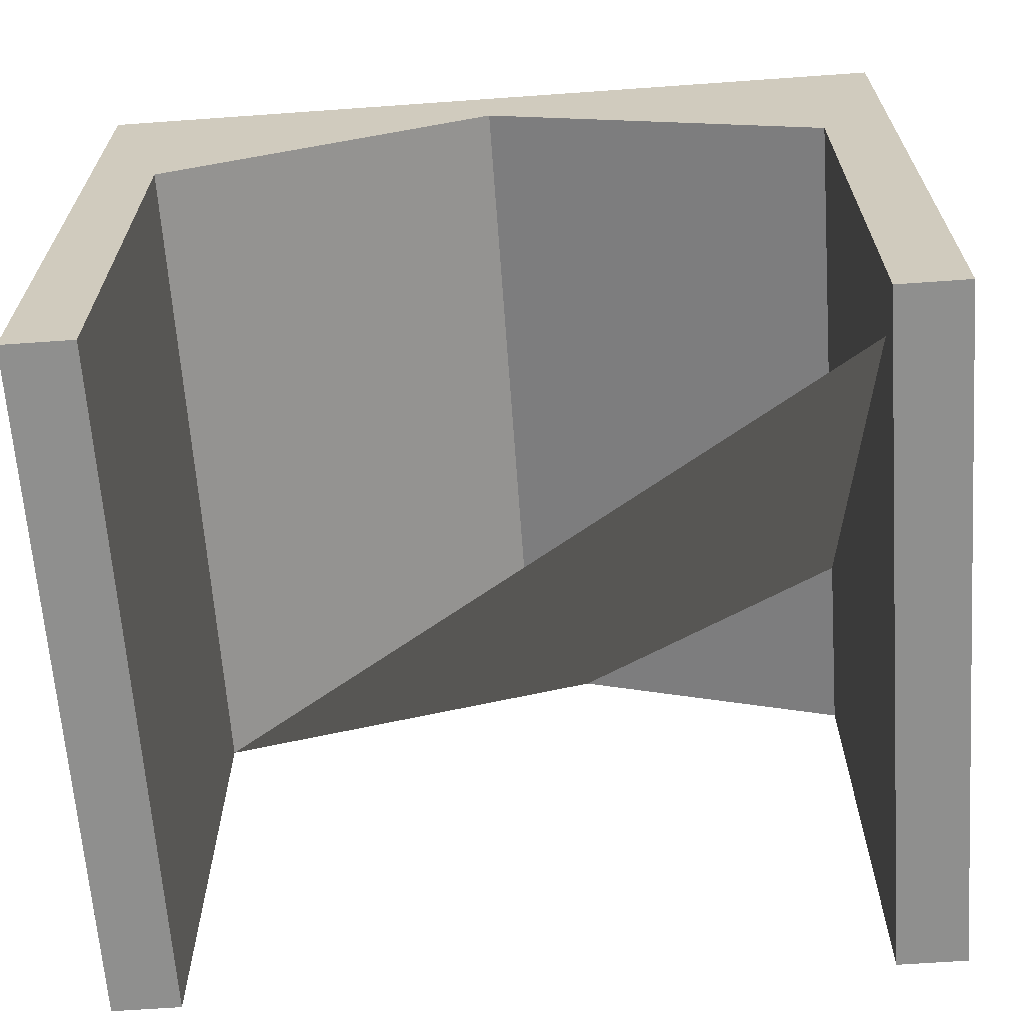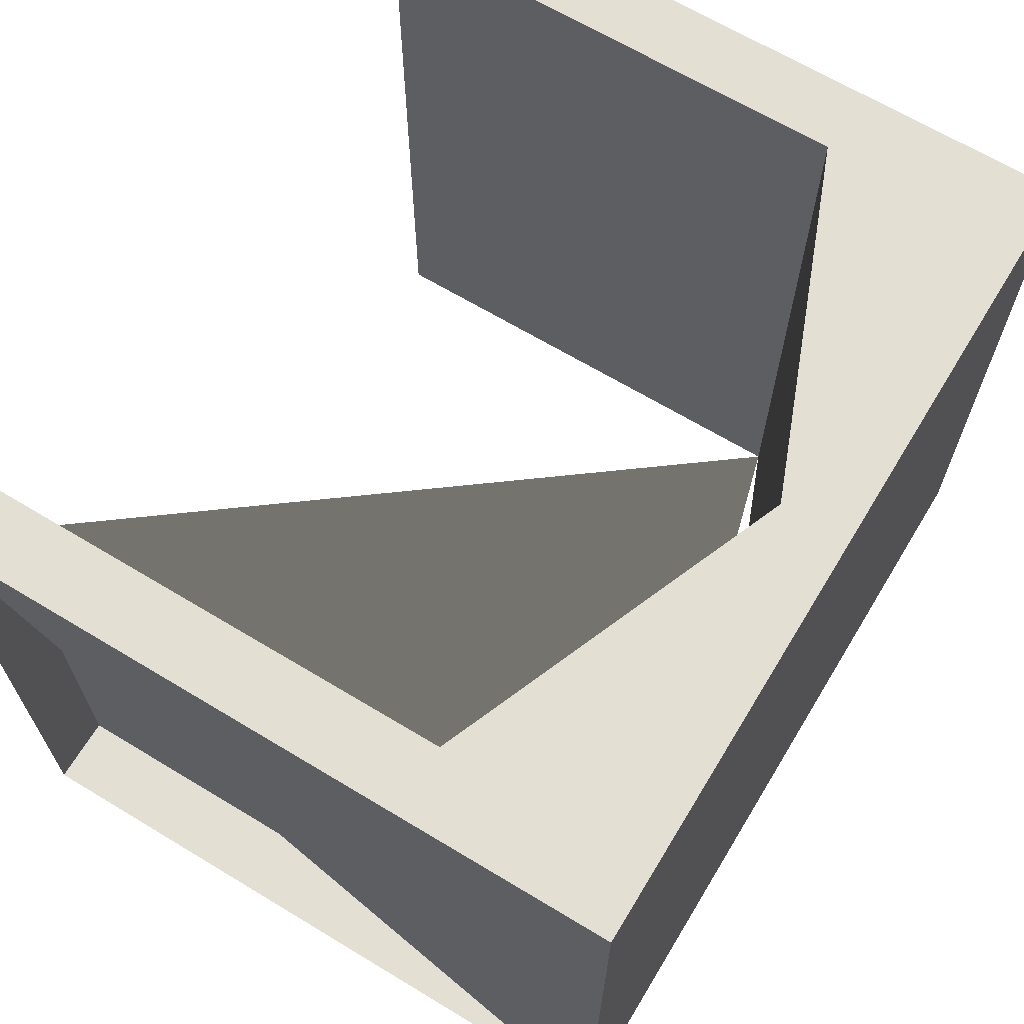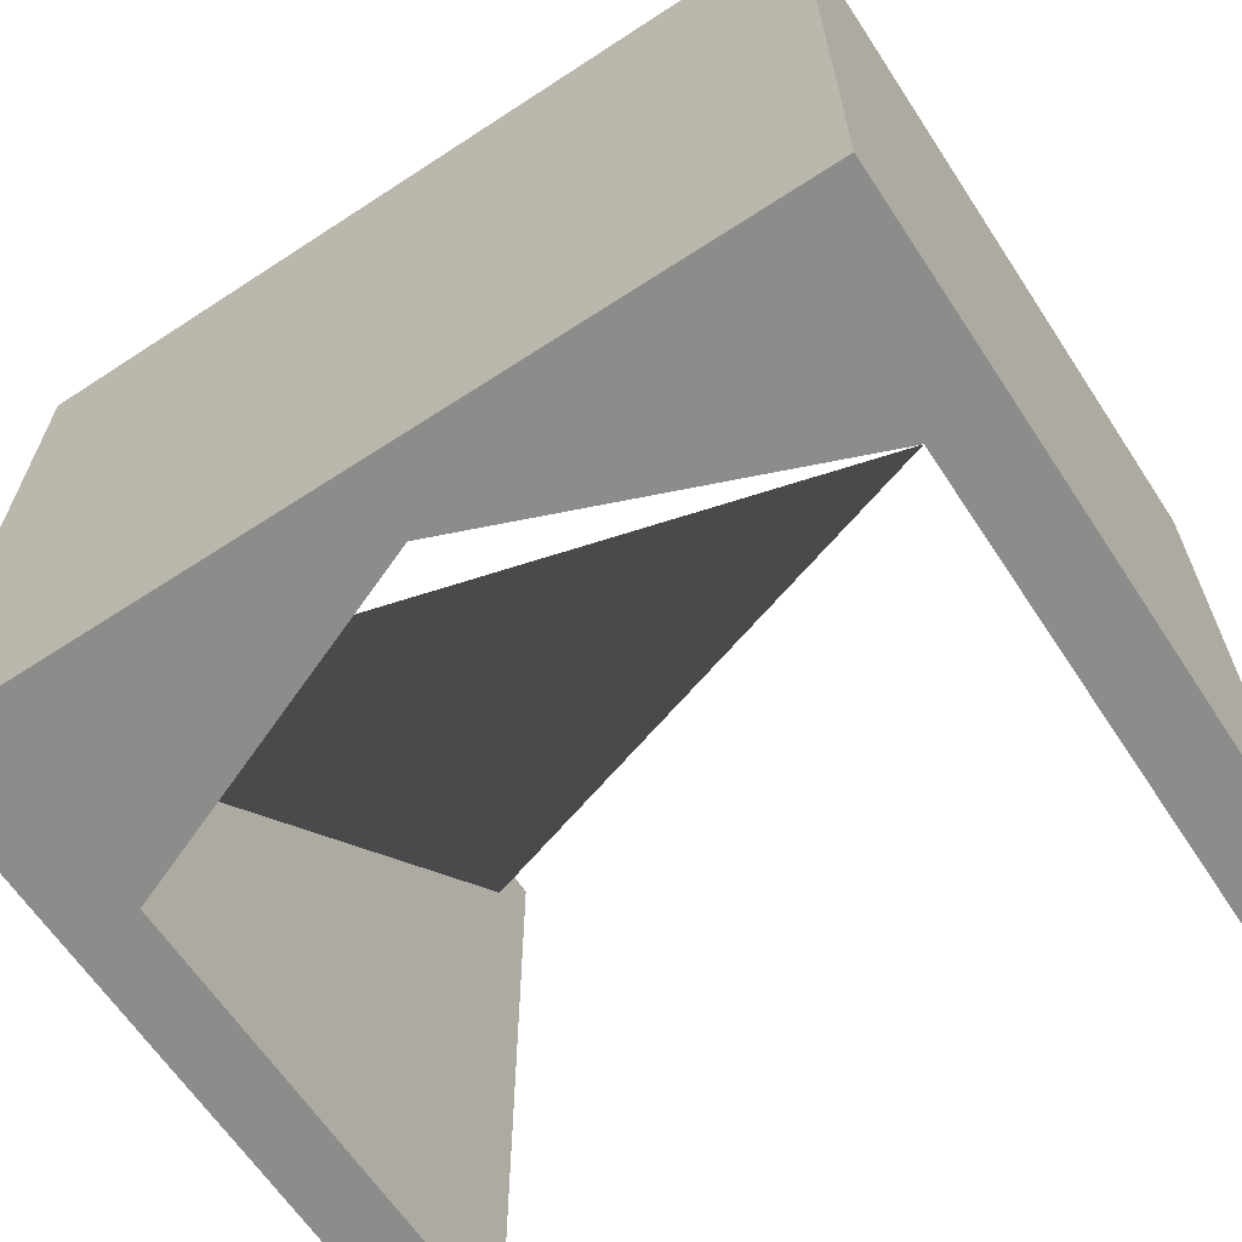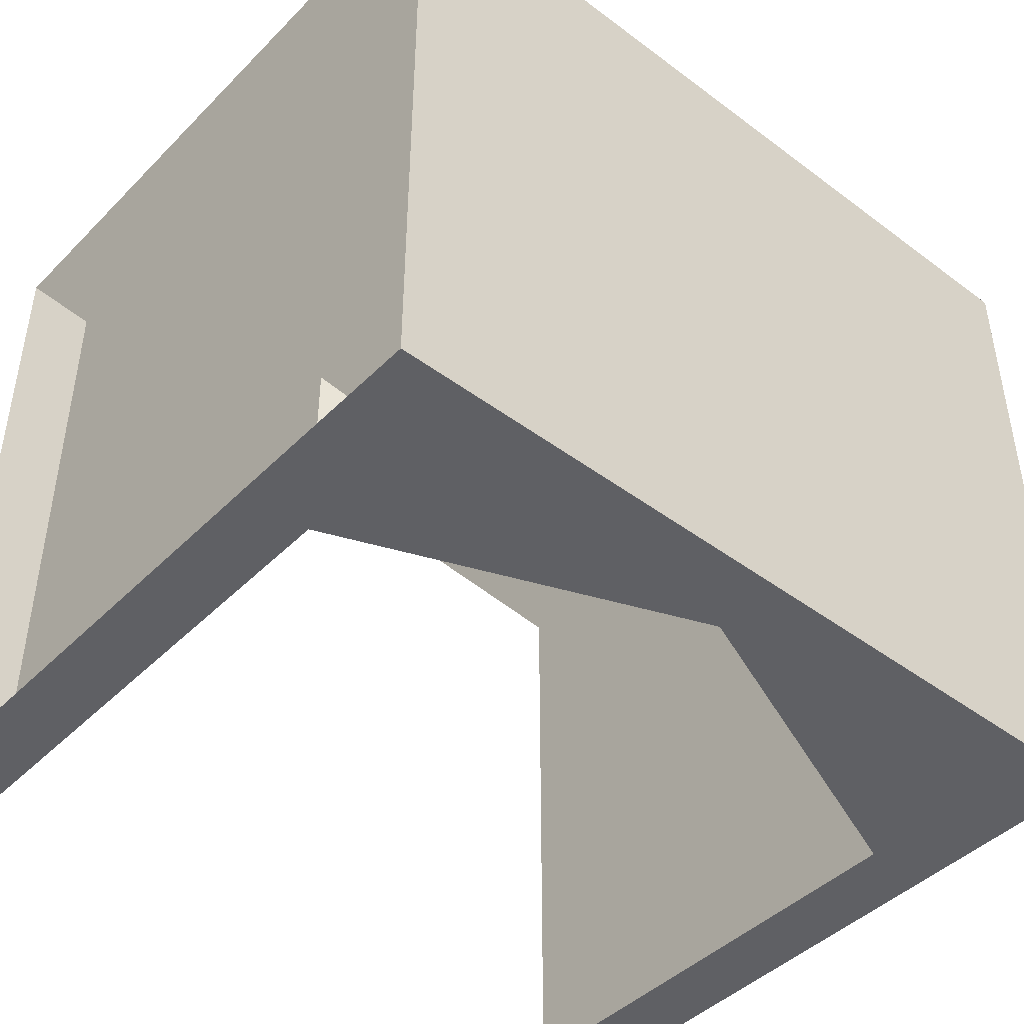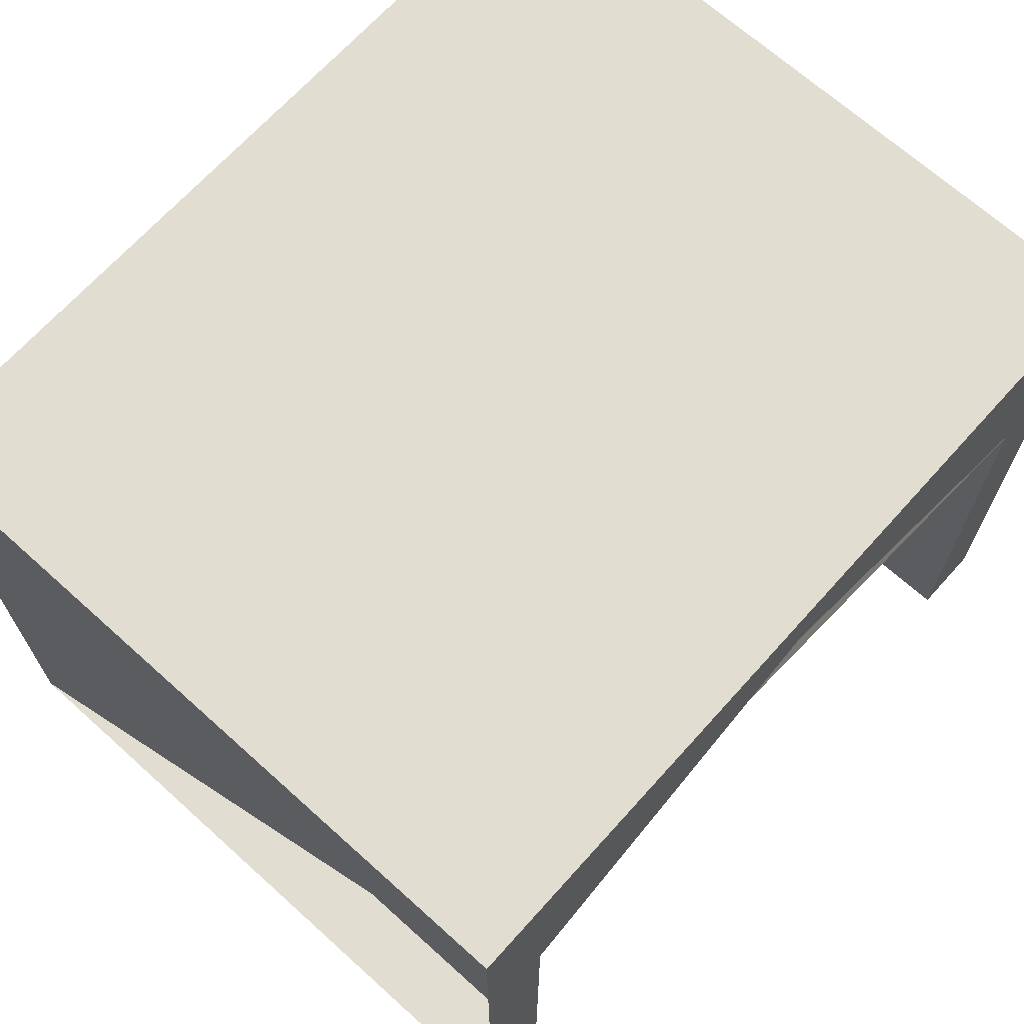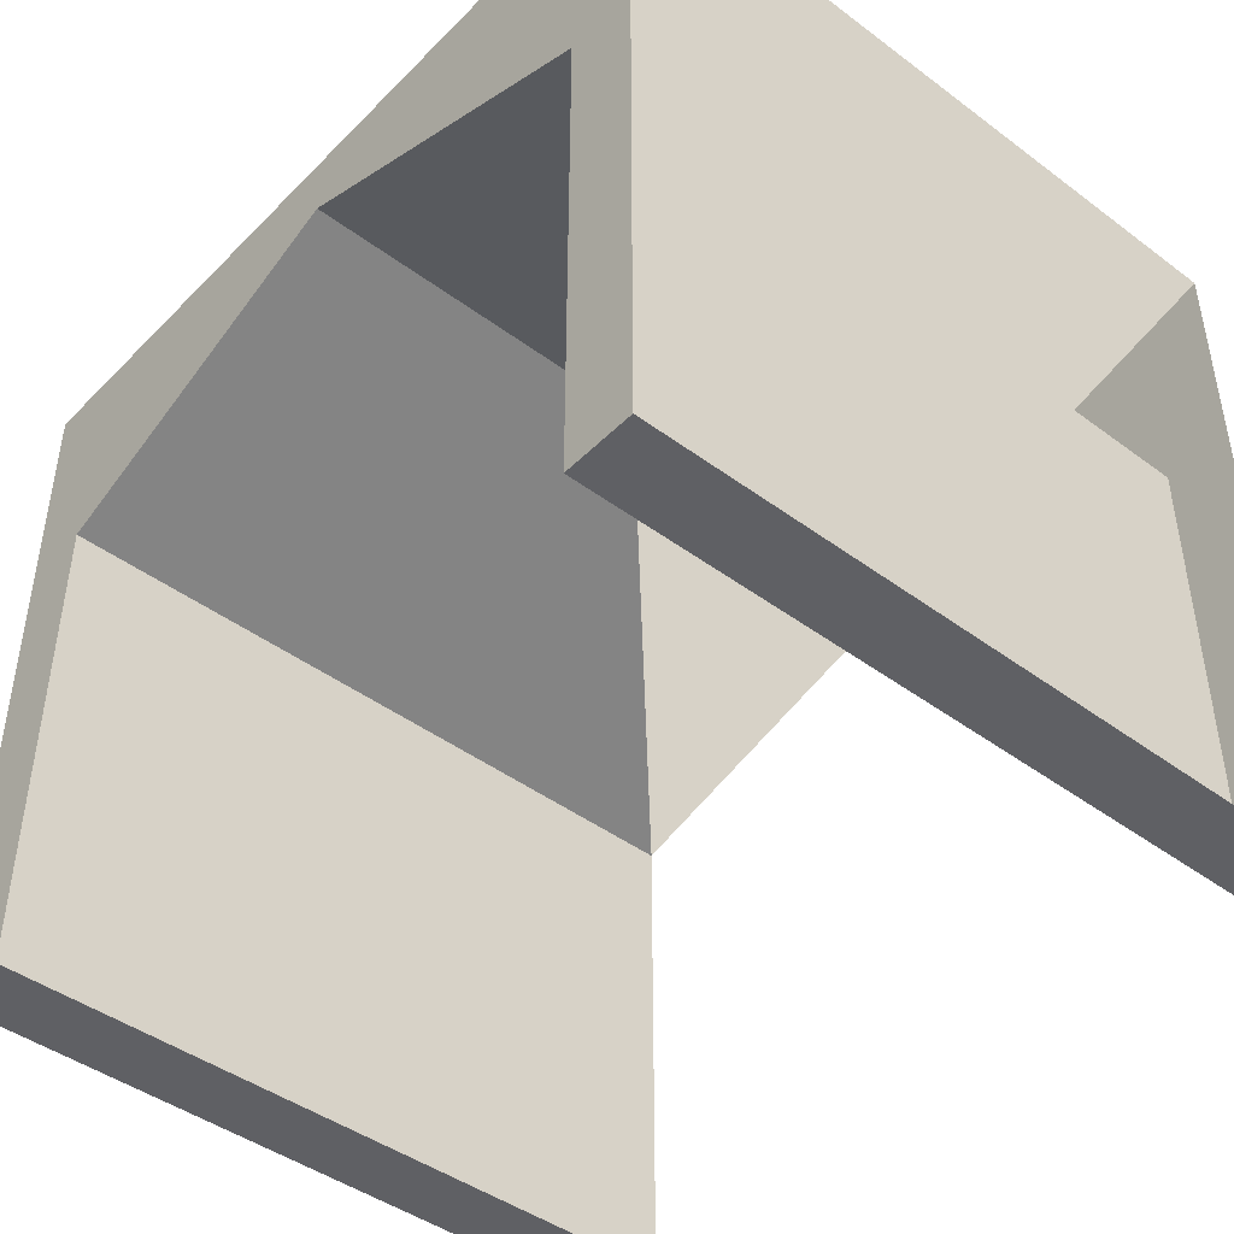
<metadata>
{"format":"obj","ext":"obj","renderer":"f3d","projection":"perspective","resolution":1024,"background":"white","views":[{"elev":-65.3,"azim":4.1,"up":"+Y"},{"elev":66.4,"azim":121.2,"up":"+Z"},{"elev":-64.1,"azim":-146.6,"up":"+Z"},{"elev":-44.5,"azim":139.0,"up":"+Z"},{"elev":68.4,"azim":132.0,"up":"+Y"},{"elev":-44.4,"azim":49.1,"up":"+Y"}]}
</metadata>
<code>
v 0 0 0
v 1 0 0
v 11 0 0
v 12 0 0
v 1 7 0
v 11 7 0
v 6 9 0
v 0 10 0
v 12 10 0
v 0 0 -10
v 1 0 -10
v 11 0 -10
v 12 0 -10
v 1 7 -10
v 11 7 -10
v 6 9 -10
v 0 10 -10
v 12 10 -10
f 1 2 5
f 1 5 8
f 5 7 8
f 7 9 8
f 6 9 7
f 4 9 6
f 3 4 6
f 10 1 8
f 10 8 17
f 13 12 15
f 13 15 18
f 15 16 18
f 16 17 18
f 14 17 16
f 10 17 14
f 11 10 14
f 4 14 18
f 4 18 9
f 10 11 2
f 10 2 0
f 12 13 4
f 12 4 3
f 8 9 18
f 8 18 17
f 2 11 14
f 2 14 5
f 12 3 6
f 12 6 15
f 5 14 16
f 5 16 7
f 15 6 7
f 15 7 16

</code>
